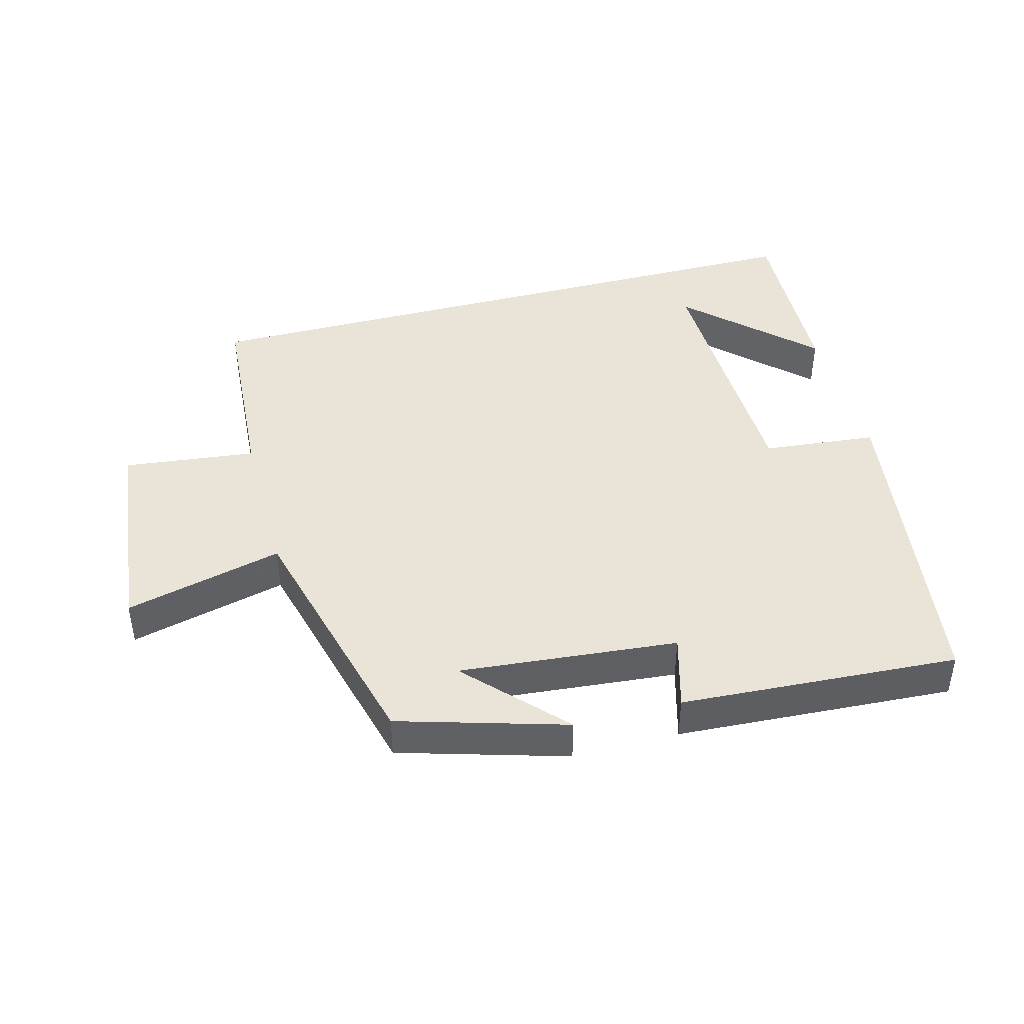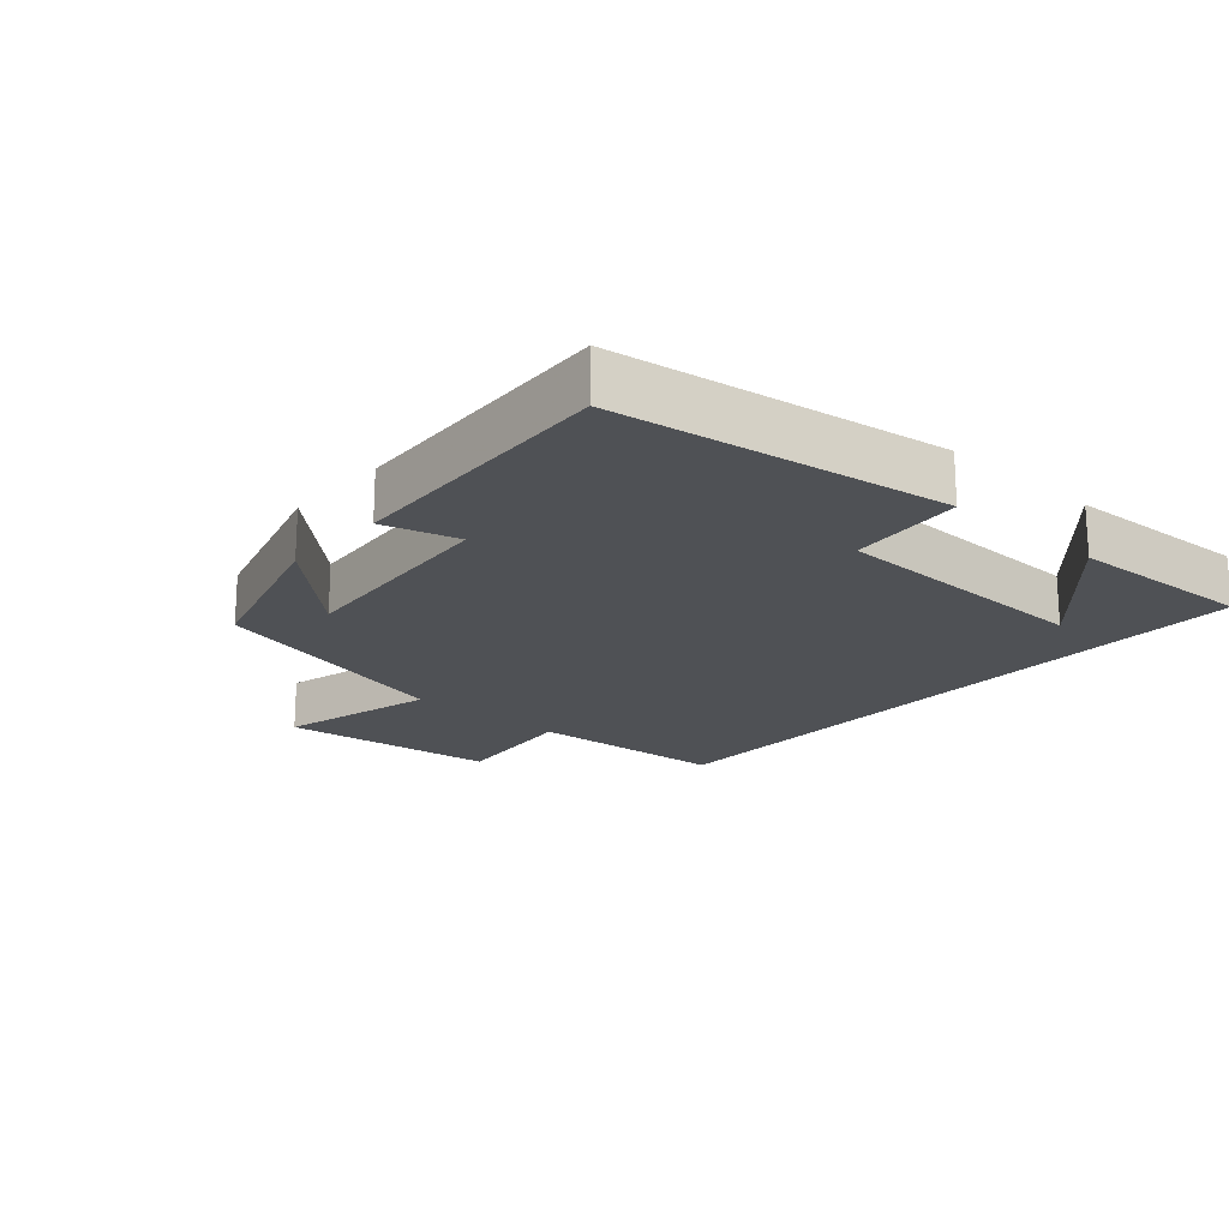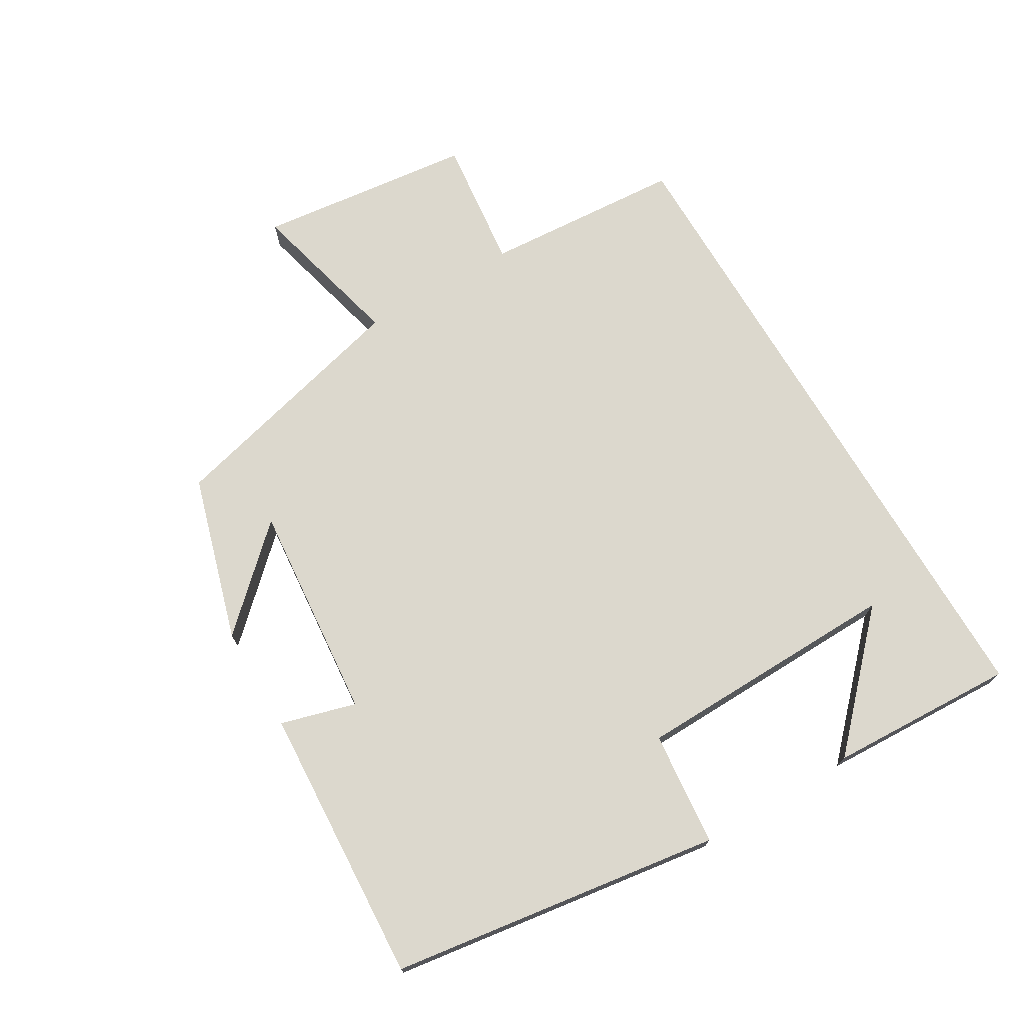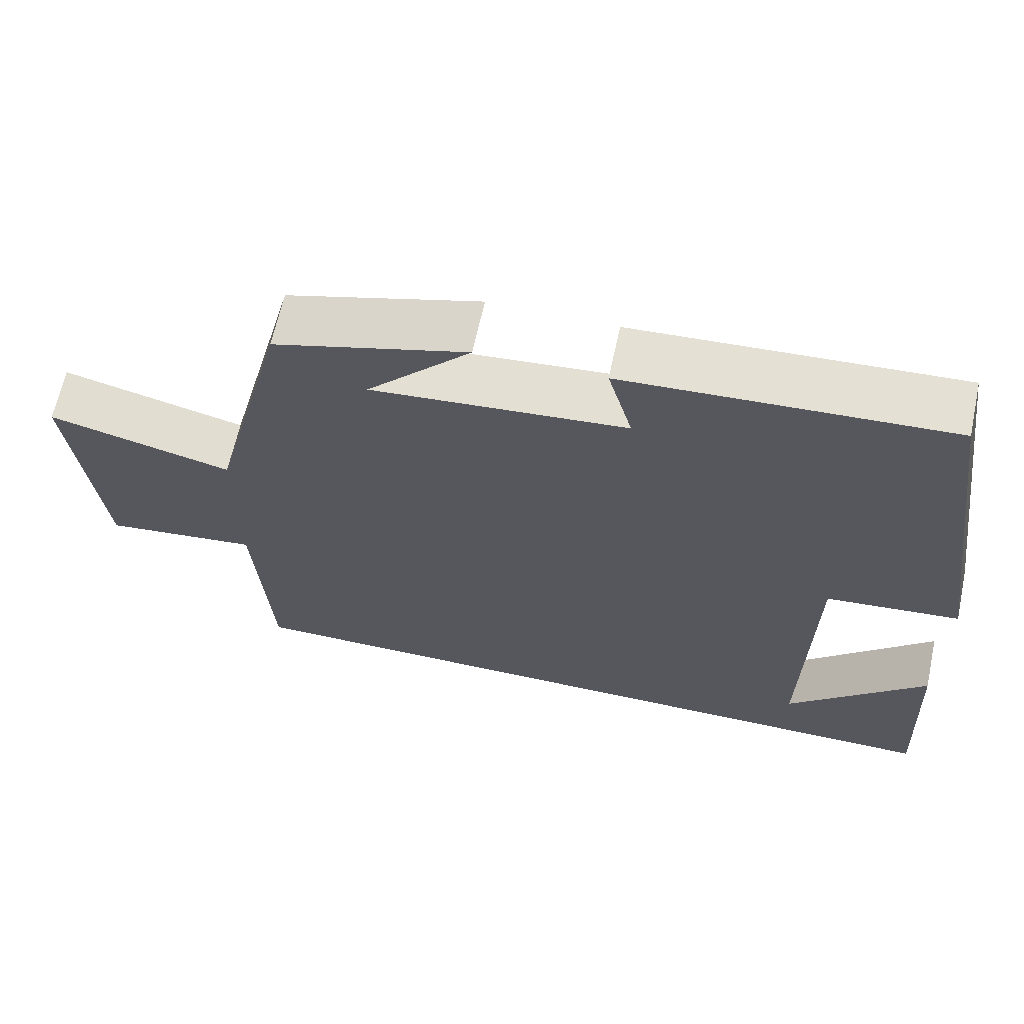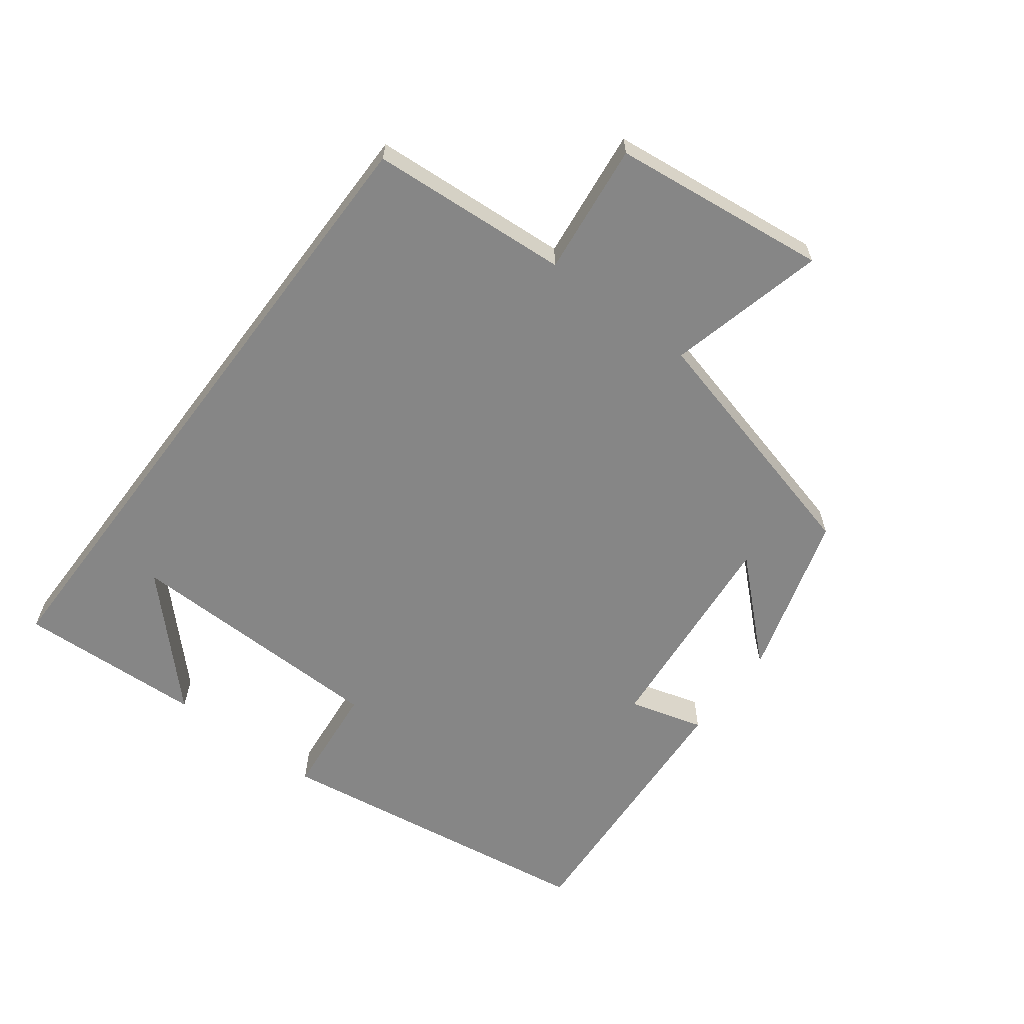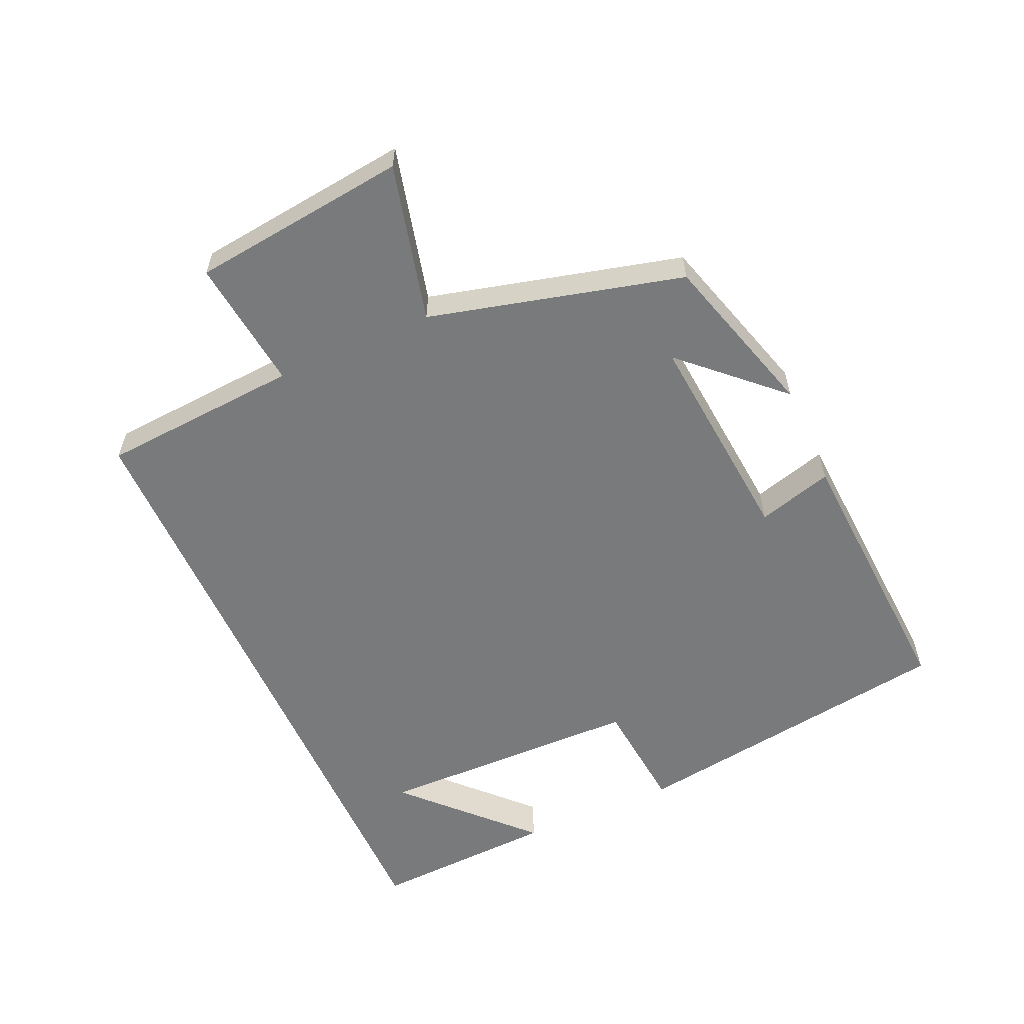
<metadata>
{"format":"obj","ext":"obj","renderer":"f3d","projection":"perspective","resolution":1024,"background":"white","views":[{"elev":43.1,"azim":-15.0,"up":"+Y"},{"elev":-19.7,"azim":48.4,"up":"+Y"},{"elev":72.5,"azim":59.3,"up":"+Y"},{"elev":64.6,"azim":12.2,"up":"+Z"},{"elev":-62.1,"azim":-127.0,"up":"+Y"},{"elev":-58.0,"azim":-65.9,"up":"+Y"}]}
</metadata>
<code>
v 0.513 0.07 -0.5
v -0.479 0.07 -0.5
v -0.5 0.07 -0.199
v -0.699 0.07 -0.222
v -0.737 0.07 0.104
v -0.5 0.07 0.045
v -0.402 0.07 0.426
v -0.152 0.07 0.5
v -0.286 0.07 0.357
v 0.042 0.07 0.387
v 0.01 0.07 0.5
v 0.427 0.07 0.525
v 0.5 0.07 0.027
v 0.328 0.07 0.01
v 0.32 0.07 -0.392
v 0.5 0.07 -0.219
v 0.513 0 -0.5
v -0.479 0 -0.5
v -0.5 0 -0.199
v -0.699 0 -0.222
v -0.737 0 0.104
v -0.5 0 0.045
v -0.402 0 0.426
v -0.152 0 0.5
v -0.286 0 0.357
v 0.042 0 0.387
v 0.01 0 0.5
v 0.427 0 0.525
v 0.5 0 0.027
v 0.328 0 0.01
v 0.32 0 -0.392
v 0.5 0 -0.219
f 15 16 1
f 12 13 14
f 11 12 14
f 10 11 14
f 9 10 14 15
f 7 8 9
f 6 7 9 15
f 3 4 5 6
f 3 6 15
f 2 3 15
f 1 2 15
f 17 32 31
f 30 29 28
f 30 28 27
f 30 27 26
f 31 30 26 25
f 25 24 23
f 31 25 23 22
f 22 21 20 19
f 31 22 19
f 31 19 18
f 31 18 17
f 1 17 18 2
f 2 18 19 3
f 3 19 20 4
f 4 20 21 5
f 5 21 22 6
f 6 22 23 7
f 7 23 24 8
f 8 24 25 9
f 9 25 26 10
f 10 26 27 11
f 11 27 28 12
f 12 28 29 13
f 13 29 30 14
f 14 30 31 15
f 15 31 32 16
f 16 32 17 1

</code>
